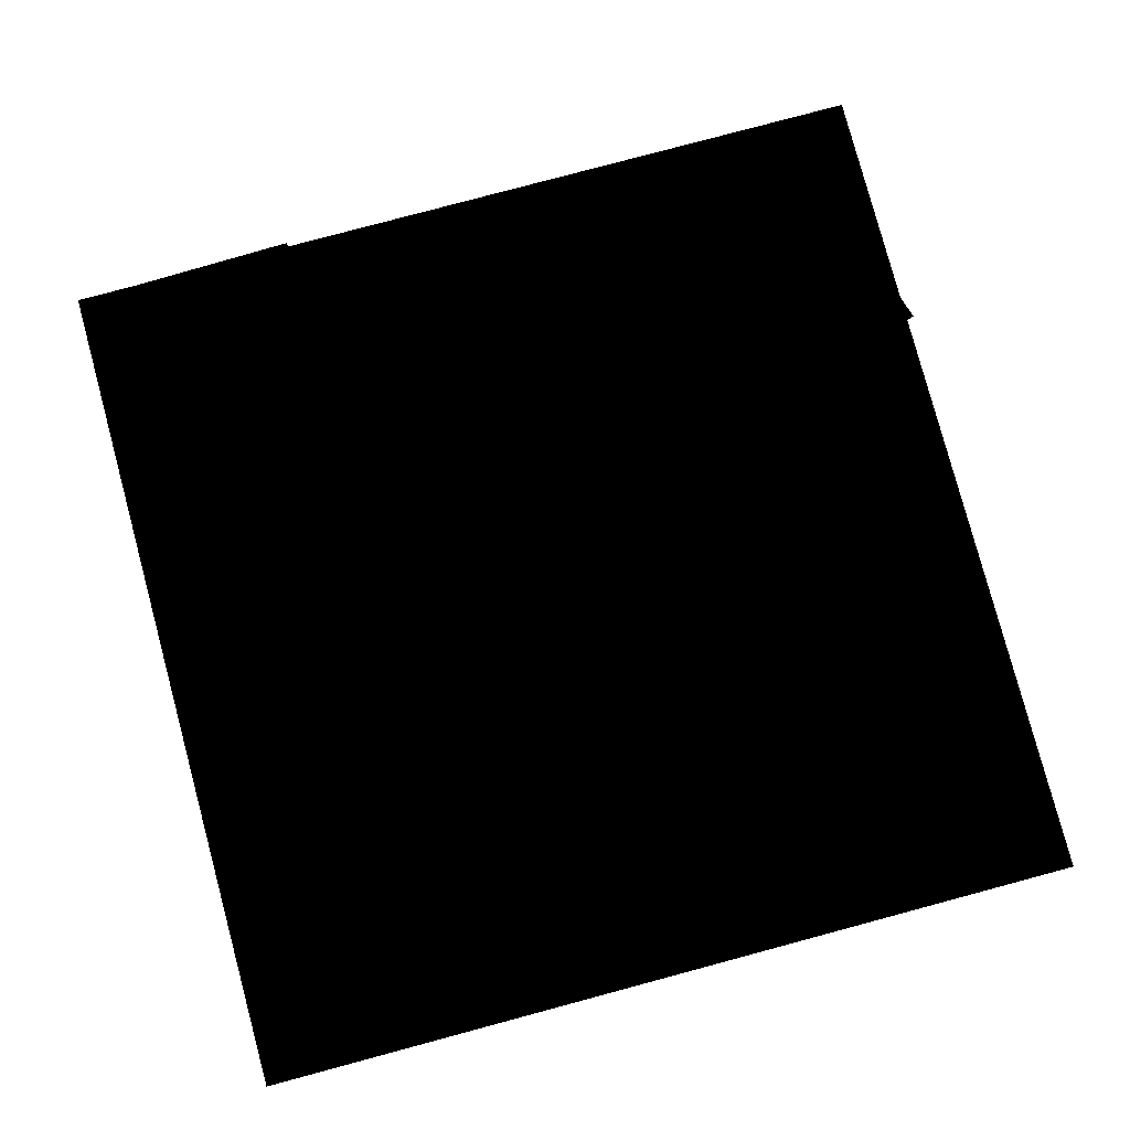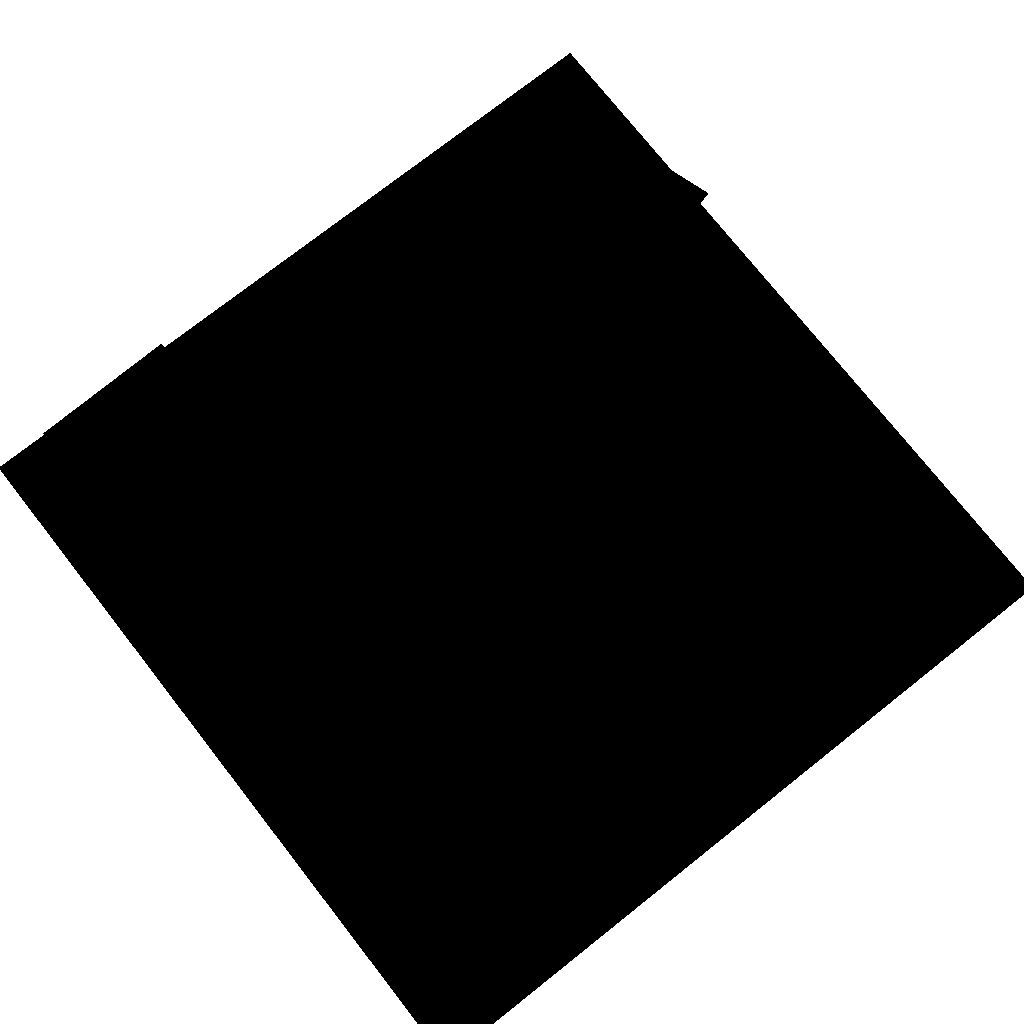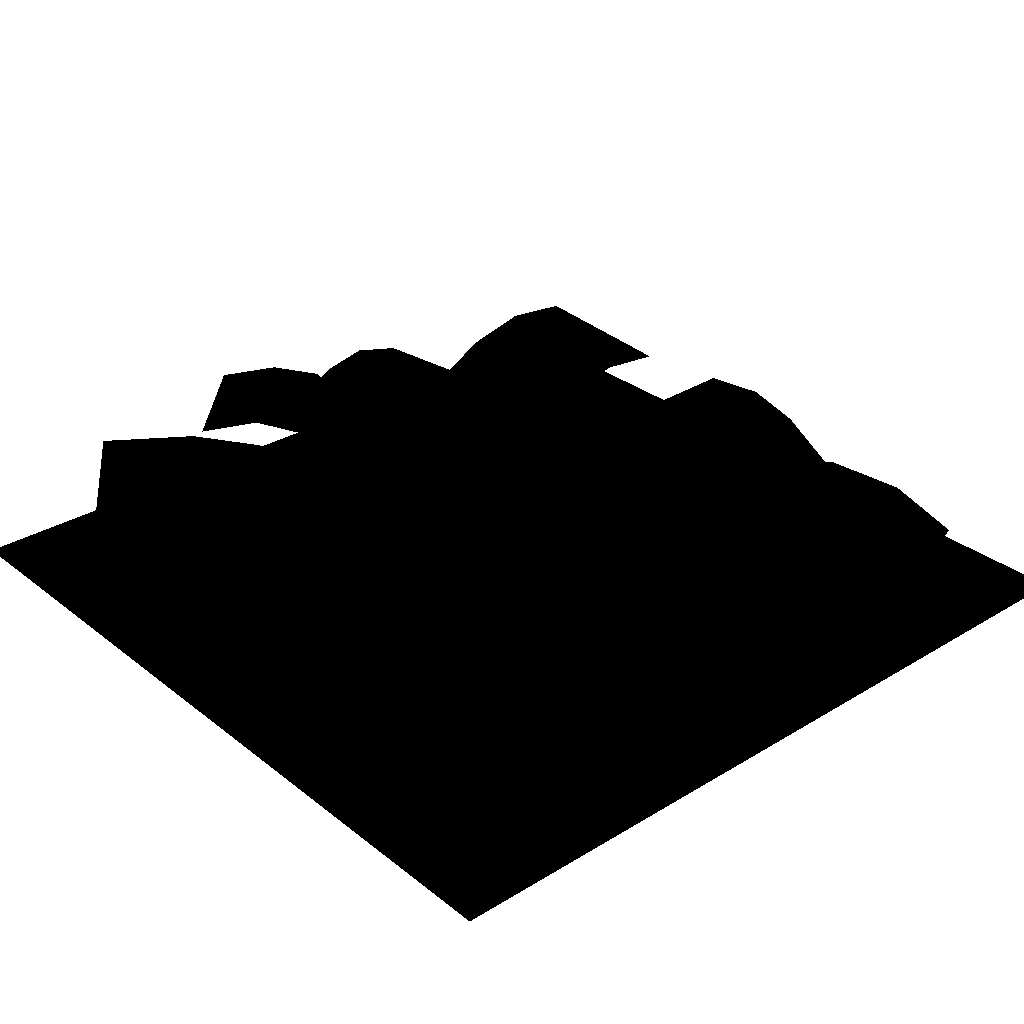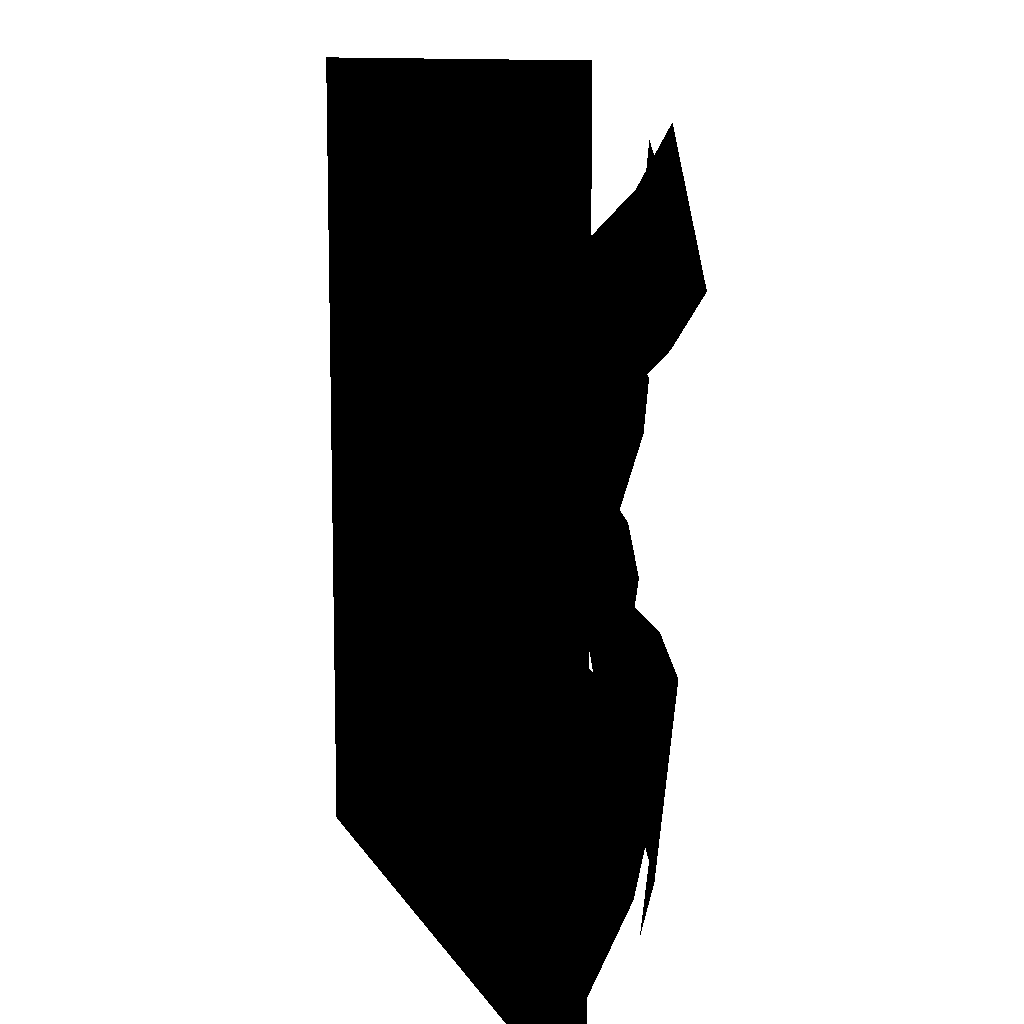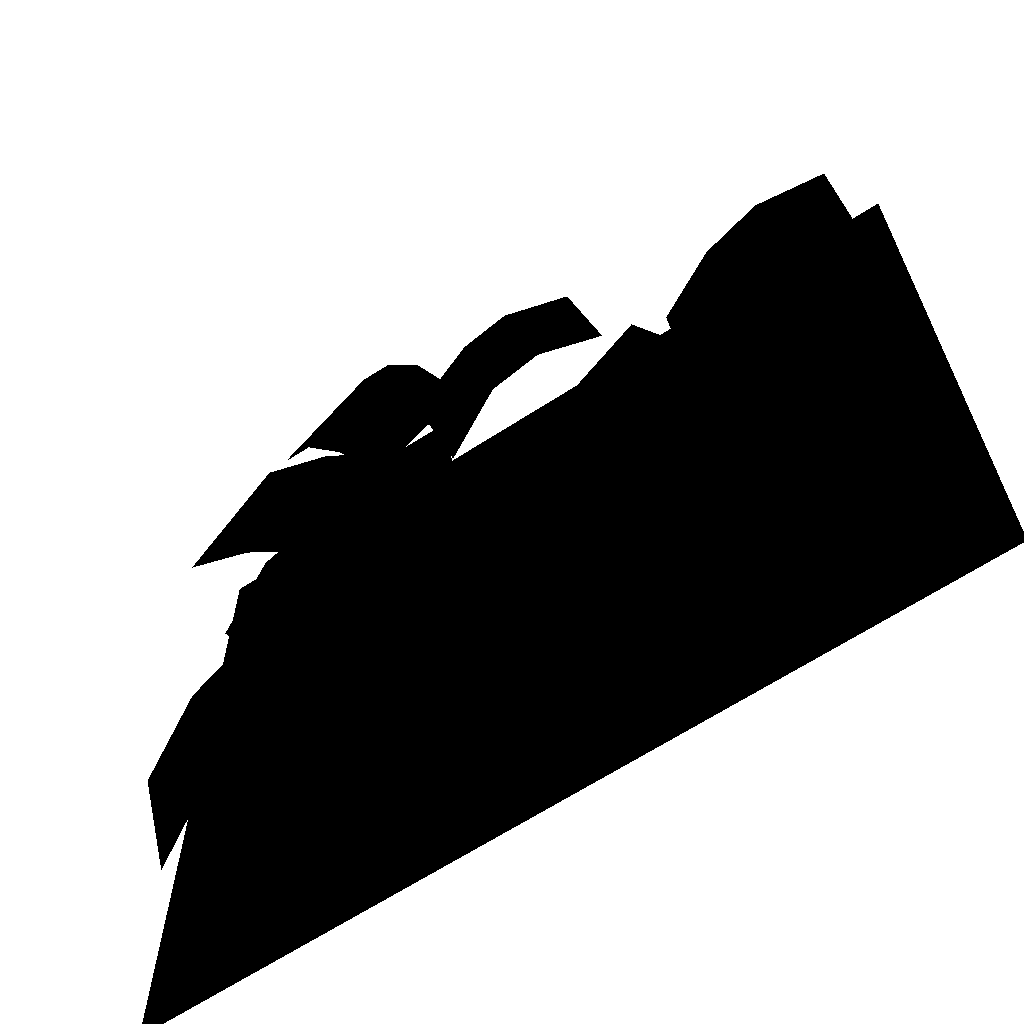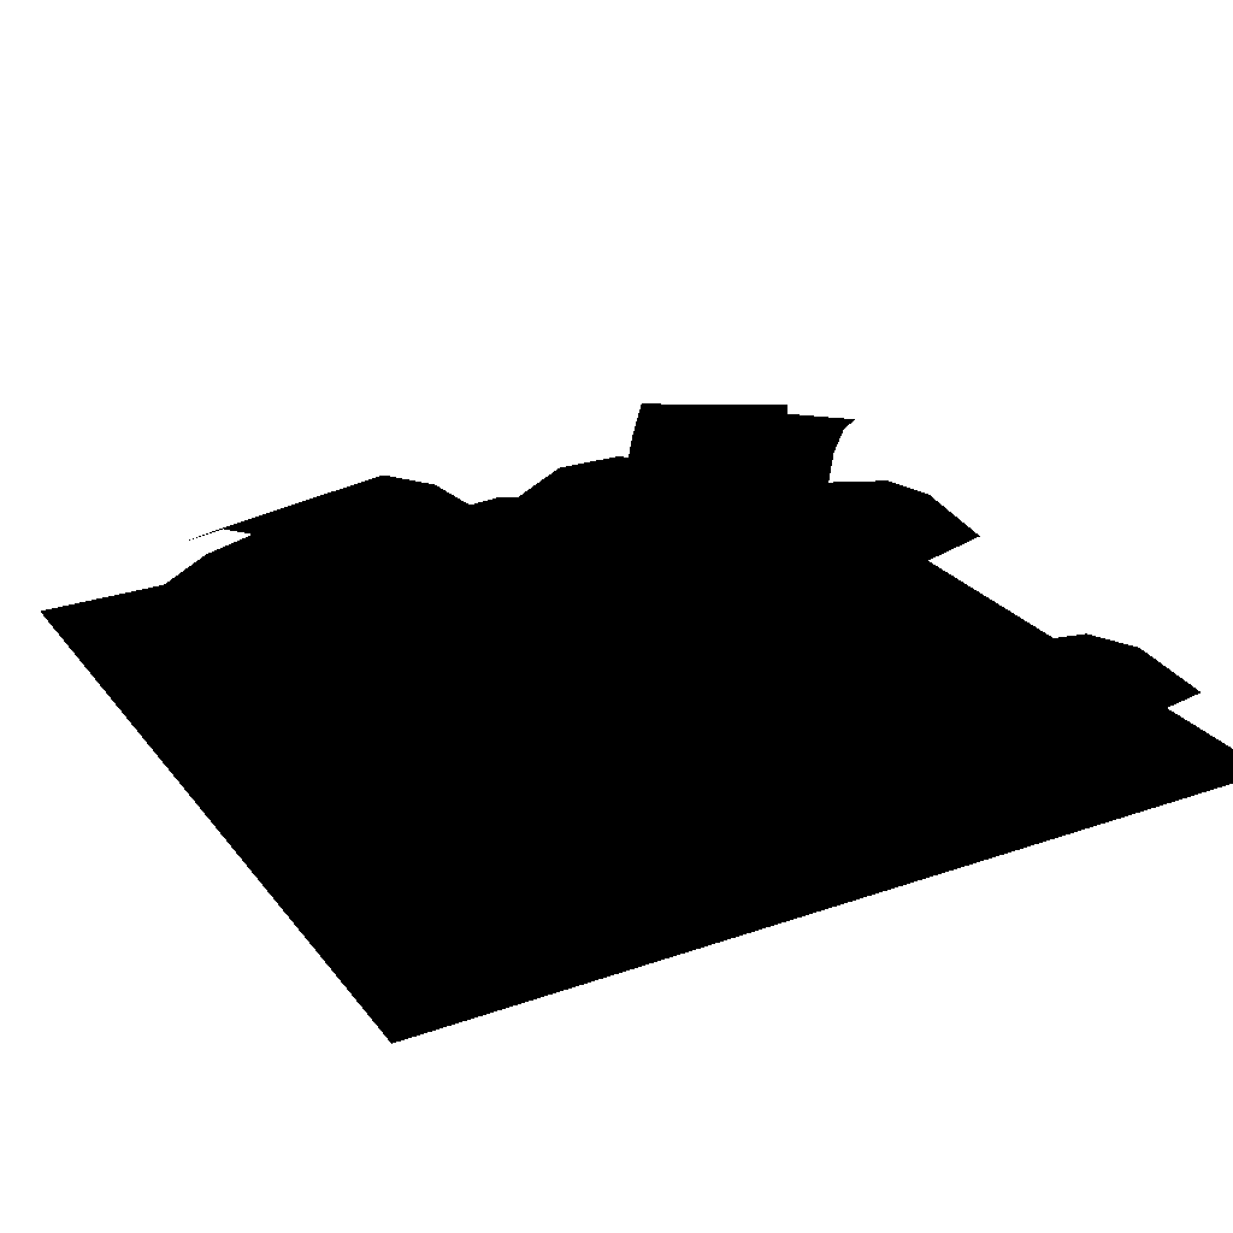
<metadata>
{"format":"obj","ext":"obj","renderer":"f3d","projection":"perspective","resolution":1024,"background":"white","views":[{"elev":79.9,"azim":-105.0,"up":"+Z"},{"elev":76.0,"azim":-128.2,"up":"+Z"},{"elev":30.2,"azim":-41.4,"up":"+Z"},{"elev":10.6,"azim":-107.8,"up":"+Y"},{"elev":-65.3,"azim":33.2,"up":"+Y"},{"elev":25.5,"azim":61.0,"up":"+Z"}]}
</metadata>
<code>
g CSN_DP_D_SwampBush_B_3_GEO
v -0.2835 -0.2835 0.01193
v -0.2835 0.2835 0.01193
v 0.2835 0.2835 0.01193
v 0.2835 -0.2835 0.01193
v 0.1283 0.1226 0.061
v -0.001173 0.07603 0.03398
v -0.03299 0.1687 0.02669
v 0.0965 0.2153 0.05372
v -0.00132 0.01624 -0.004037
v 0.003059 0.1564 -4.321e-06
v 0.0748 0.1523 0.06162
v 0.07041 0.01222 0.05758
v -0.0966 0.1384 0.08076
v -0.006823 0.1105 0.09728
v -0.01617 0.0863 0.1058
v -0.1064 0.116 0.0966
v -0.1134 0.09438 0.09451
v -0.02276 0.06616 0.1043
v -0.119 0.0701 0.07171
v -0.02871 0.04058 0.08138
v -0.1616 -0.09078 0.08939
v -0.03652 -0.09118 0.09307
v -0.03687 -0.1648 0.09723
v -0.162 -0.1644 0.09355
v -0.1618 -0.2063 0.08448
v -0.03674 -0.2067 0.08815
v -0.1611 -0.2676 0.05424
v -0.03604 -0.268 0.05791
v -0.09924 0.1599 0.06624
v -0.03945 0.05042 0.05659
v -0.07767 0.02845 0.07029
v -0.1416 0.1355 0.08031
v -0.191 0.1087 0.07963
v -0.1286 0.0005755 0.07054
v -0.2373 0.08525 0.05898
v -0.1775 -0.02426 0.04932
v 0.08265 0.177 0.03341
v 0.1849 0.1775 0.05358
v 0.1837 0.1222 0.06082
v 0.08148 0.1217 0.04066
v 0.08276 0.07885 0.03523
v 0.185 0.07934 0.05539
v 0.08747 0.02775 0.01258
v 0.1897 0.02823 0.03274
v 0.06253 -0.1569 0.08589
v 0.1691 -0.12 0.09324
v 0.1802 -0.1537 0.1013
v 0.07365 -0.1906 0.0939
v 0.0909 -0.2388 0.08604
v 0.1975 -0.2019 0.0934
v 0.106 -0.2775 0.06138
v 0.2126 -0.2406 0.06874
v 0.1236 0.1221 0.02716
v 0.1169 0.2344 0.03822
v 0.1664 0.2348 0.06418
v 0.1731 0.1225 0.05313
v 0.2194 0.1243 0.06317
v 0.2127 0.2366 0.07424
v 0.2712 0.1281 0.05565
v 0.2645 0.2404 0.06671
v -0.02096 0.1662 0.09219
v -0.0828 0.09972 0.09668
v -0.1048 0.1213 0.1163
v -0.03984 0.1848 0.12
v -0.06341 0.2084 0.1246
v -0.1267 0.1432 0.1237
v -0.09162 0.2368 0.1164
v -0.1558 0.1725 0.1146
v -0.06677 -0.1434 0.08911
v -0.1446 -0.05083 0.08721
v -0.1119 -0.02297 0.1048
v -0.03408 -0.1155 0.1067
v -0.001432 -0.08795 0.1118
v -0.07925 0.004642 0.1098
v 0.04053 -0.05294 0.09498
v -0.03662 0.04016 0.0955
v 0.18 -0.1503 0.09686
v 0.0687 -0.137 0.08212
v 0.0707 -0.09583 0.1041
v 0.182 -0.1091 0.1188
v 0.1858 -0.07001 0.1254
v 0.07476 -0.057 0.1084
v 0.1932 -0.01875 0.1156
v 0.08166 -0.004781 0.1033
v -0.1147 -0.02987 0.09117
v -0.08323 -0.156 0.09082
v -0.1451 -0.1716 0.09551
v -0.1694 -0.04317 0.09642
v -0.2248 -0.05616 0.08604
v -0.1978 -0.1834 0.08356
v -0.2803 -0.06868 0.05652
v -0.2503 -0.1953 0.05474
v -0.0545 0.1526 0.05412
v -0.1134 0.06456 0.05153
v -0.164 0.09798 0.079
v -0.099 0.1824 0.07882
v -0.1401 0.2107 0.08999
v -0.2033 0.1256 0.08749
v -0.196 0.2499 0.08984
v -0.2567 0.163 0.08668
v -0.03633 0.09884 0.07748
v -0.06128 0.1971 0.08904
v -0.01039 0.2076 0.1065
v 0.0115 0.108 0.1016
v 0.04838 0.1161 0.1034
v 0.02493 0.2152 0.1084
v 0.08998 0.126 0.08793
v 0.06784 0.2255 0.09316
v 0.1058 -0.08883 0.08887
v 0.1364 -0.1972 0.09278
v 0.1019 -0.2066 0.1003
v 0.07923 -0.09598 0.09553
v 0.03969 -0.1058 0.09182
v 0.06791 -0.2152 0.08864
v 0.00742 -0.1135 0.07094
v 0.03581 -0.2229 0.06742
g CSN_DP_D_SwampBush_B_3_GEO_0
f 3 2 1
f 4 3 1
f 7 6 5
f 8 7 5
f 11 10 9
f 12 11 9
f 15 14 13
f 16 15 13
f 16 17 15
f 17 18 15
f 18 17 19
f 20 18 19
f 23 22 21
f 24 23 21
f 24 25 23
f 25 26 23
f 26 25 27
f 28 26 27
f 31 30 29
f 32 31 29
f 32 33 31
f 33 34 31
f 34 33 35
f 36 34 35
f 39 38 37
f 40 39 37
f 40 41 39
f 41 42 39
f 42 41 43
f 44 42 43
f 47 46 45
f 48 47 45
f 48 49 47
f 49 50 47
f 50 49 51
f 52 50 51
f 55 54 53
f 56 55 53
f 56 57 55
f 57 58 55
f 58 57 59
f 60 58 59
f 63 62 61
f 64 63 61
f 64 65 63
f 65 66 63
f 66 65 67
f 68 66 67
f 71 70 69
f 72 71 69
f 72 73 71
f 73 74 71
f 74 73 75
f 76 74 75
f 79 78 77
f 80 79 77
f 80 81 79
f 81 82 79
f 82 81 83
f 84 82 83
f 87 86 85
f 88 87 85
f 88 89 87
f 89 90 87
f 90 89 91
f 92 90 91
f 95 94 93
f 96 95 93
f 96 97 95
f 97 98 95
f 98 97 99
f 100 98 99
f 103 102 101
f 104 103 101
f 104 105 103
f 105 106 103
f 106 105 107
f 108 106 107
f 111 110 109
f 112 111 109
f 112 113 111
f 113 114 111
f 114 113 115
f 116 114 115

</code>
